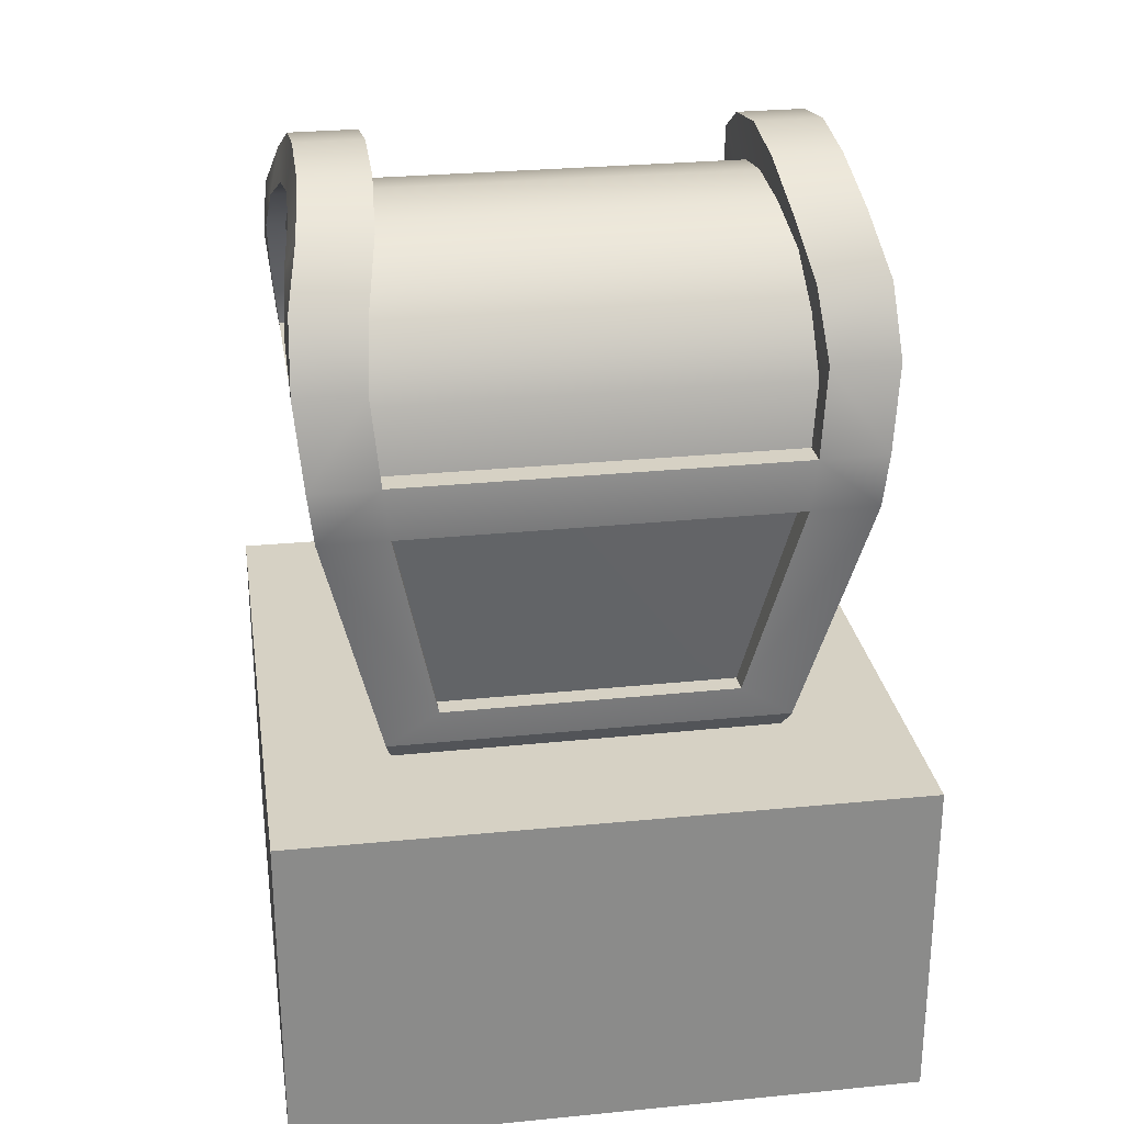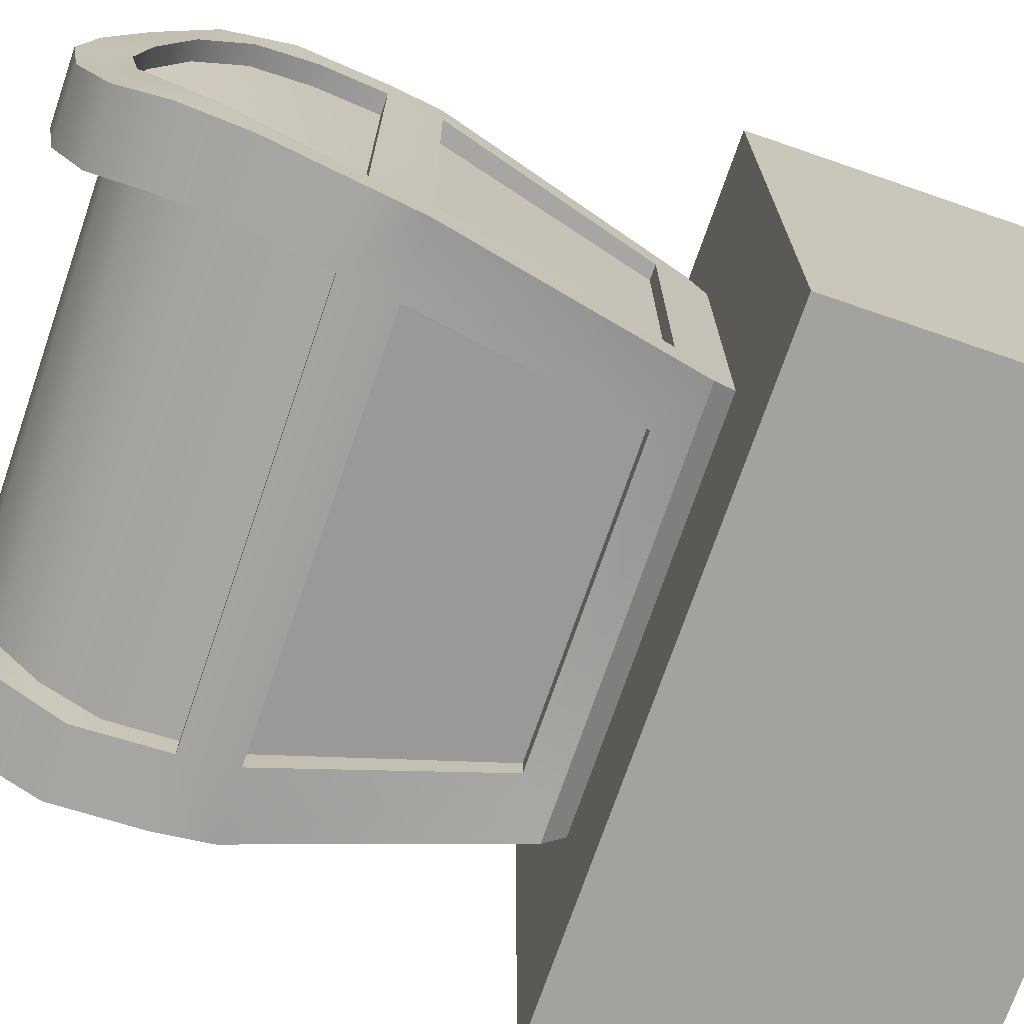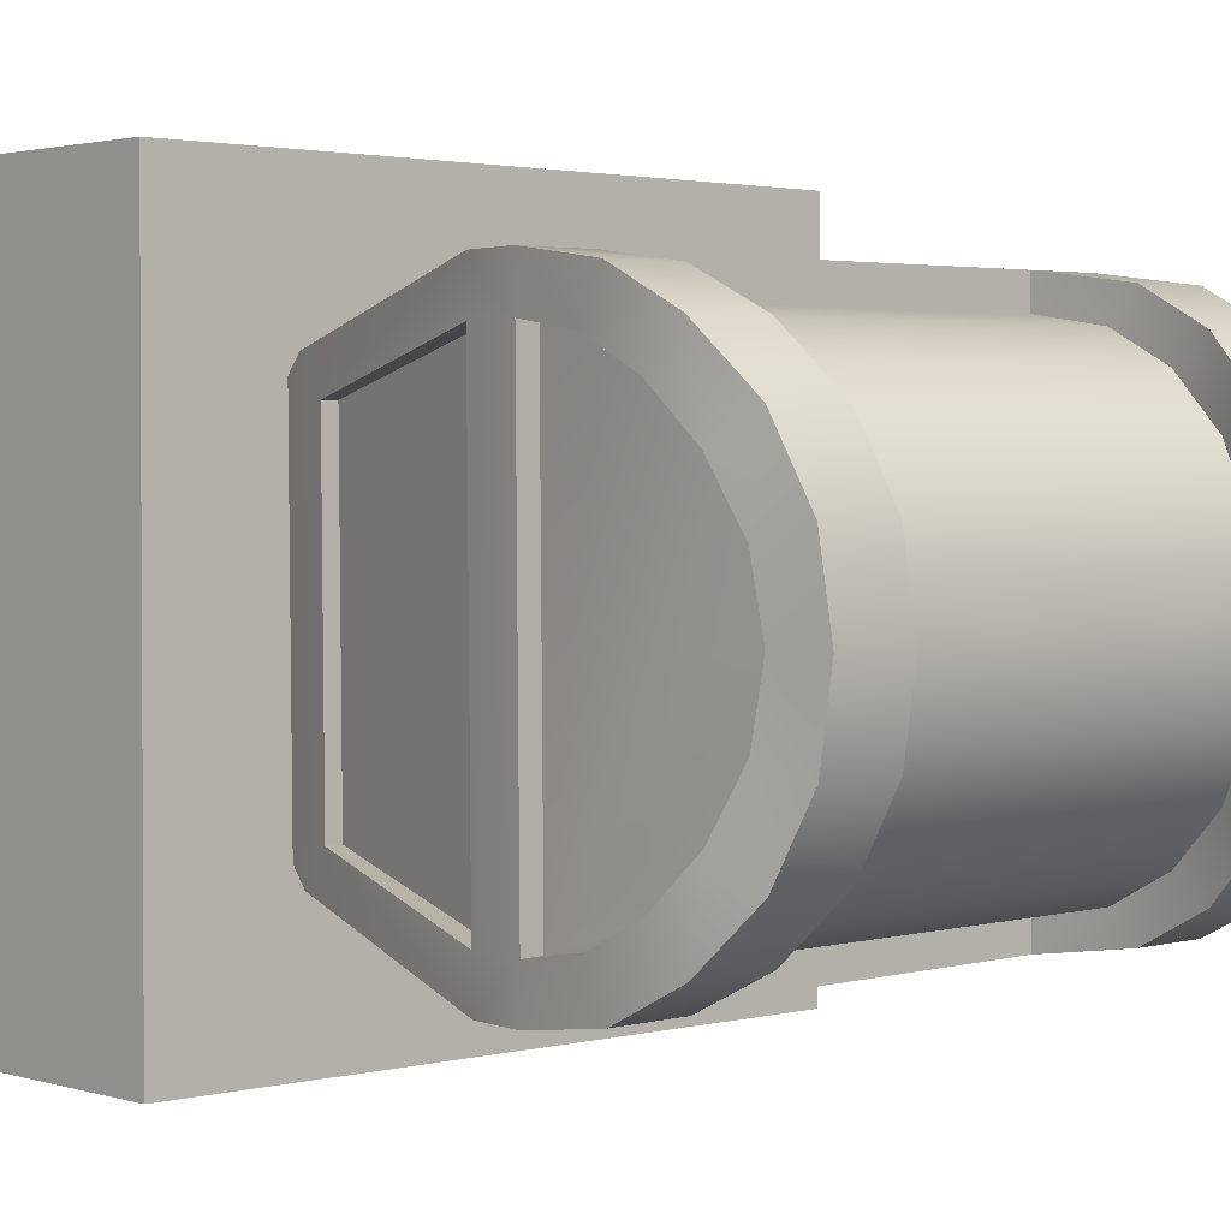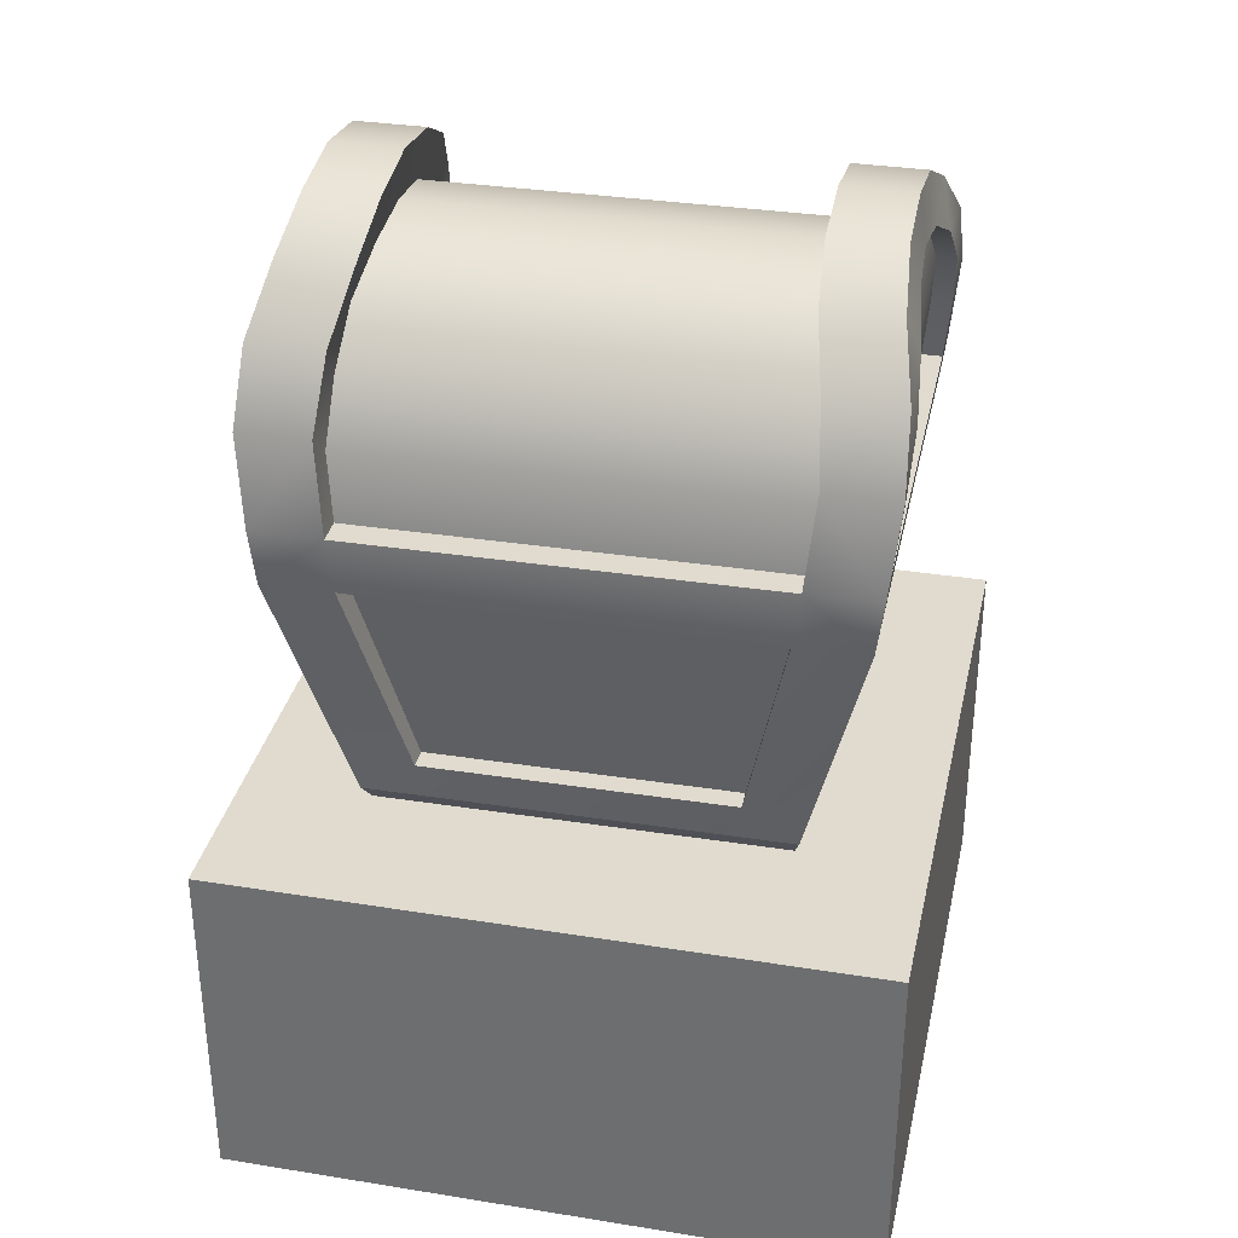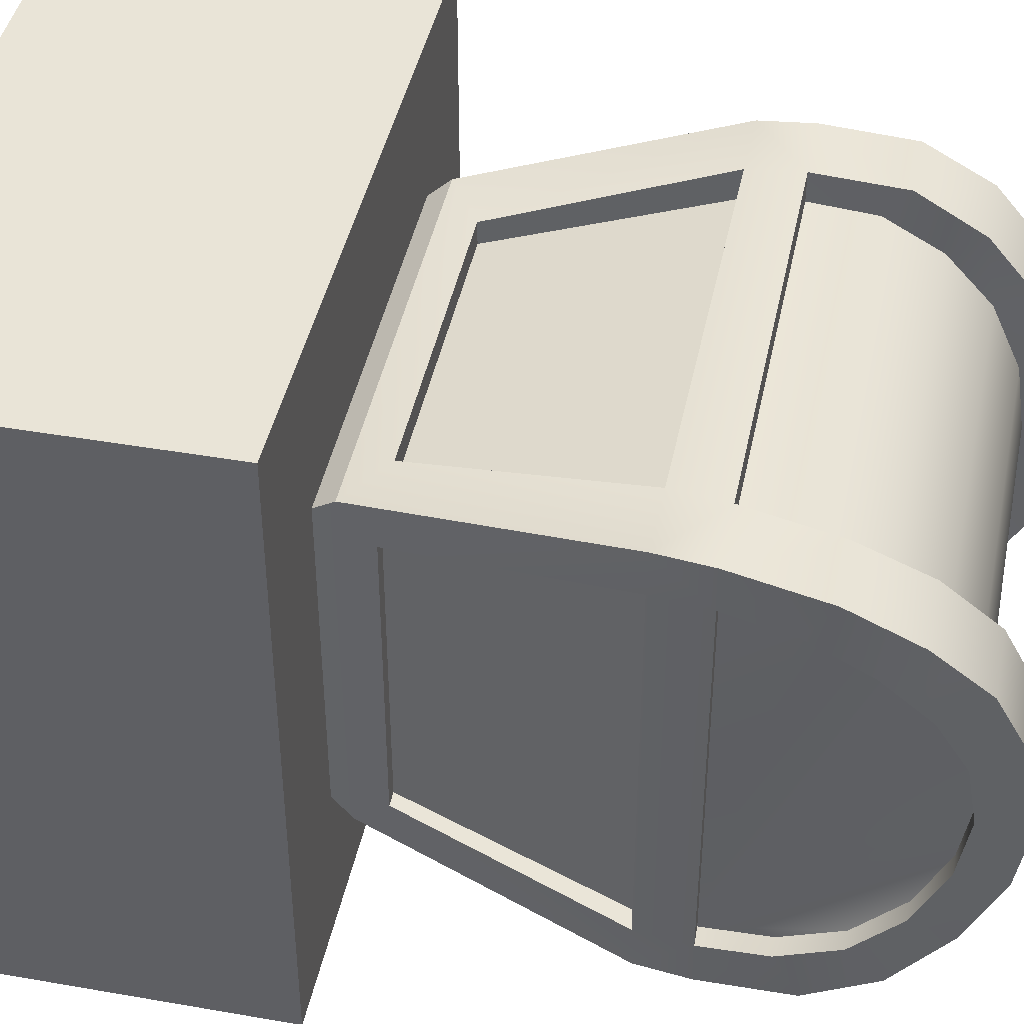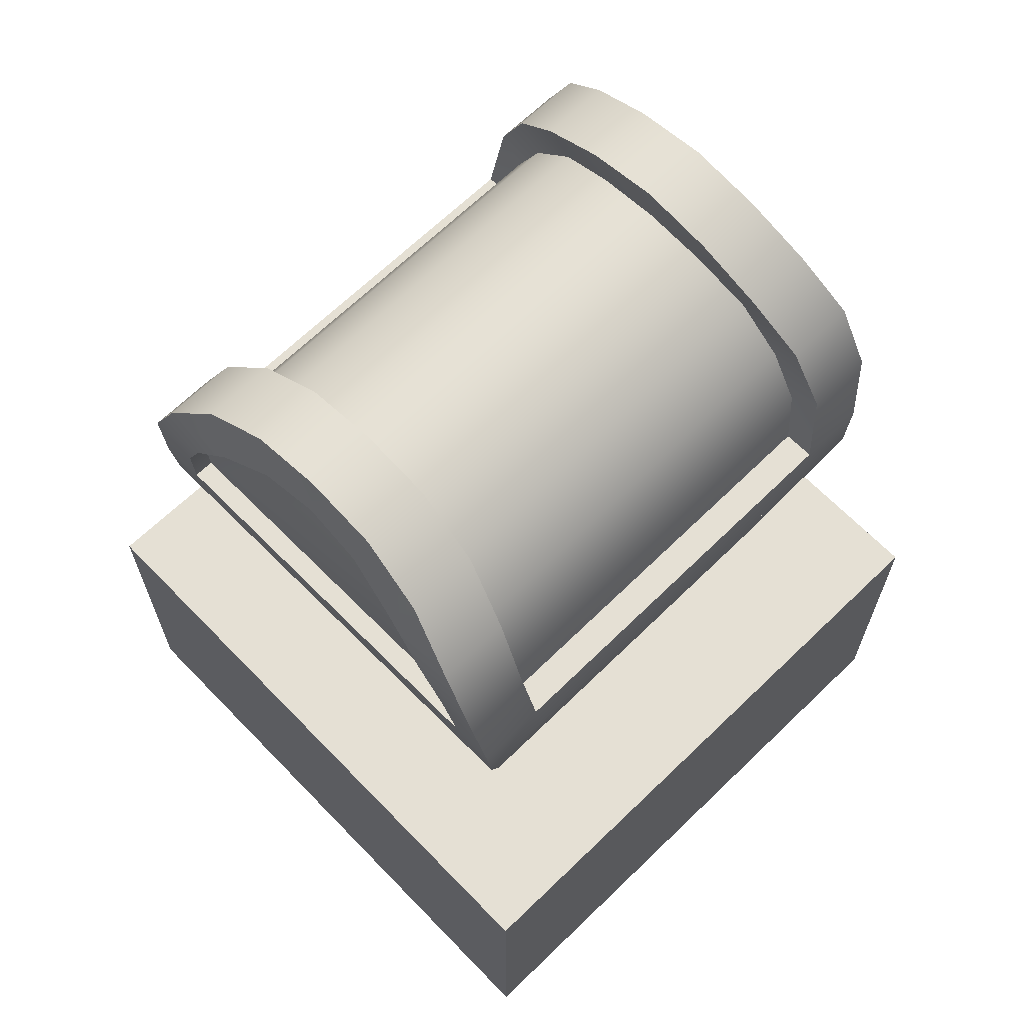
<metadata>
{"format":"obj","ext":"obj","renderer":"f3d","projection":"perspective","resolution":1024,"background":"white","views":[{"elev":26.7,"azim":171.3,"up":"+Y"},{"elev":-72.5,"azim":-109.0,"up":"+Z"},{"elev":2.1,"azim":137.5,"up":"+Z"},{"elev":33.7,"azim":-167.6,"up":"+Y"},{"elev":43.3,"azim":101.7,"up":"+Z"},{"elev":65.7,"azim":-44.1,"up":"+Y"}]}
</metadata>
<code>
g Chest:default1
v 0.4378 0.6749 0.3484
v 0.4327 0.7782 0.2958
v 0.4122 0.8601 0.214
v 0.4009 0.9127 0.1109
v 0.3987 0.9308 -0.003533
v 0.3989 0.9127 -0.118
v 0.4084 0.8601 -0.2213
v 0.4274 0.7782 -0.3034
v 0.4315 0.6749 -0.3561
v 0.4184 0.5385 -0.3749
v 0.425 0.5385 0.3675
v -0.4315 0.6749 0.3561
v -0.4272 0.7782 0.3034
v -0.4077 0.8601 0.2213
v -0.3978 0.9127 0.118
v -0.3976 0.9308 0.003523
v -0.3998 0.9127 -0.1109
v -0.4116 0.8601 -0.2141
v -0.4325 0.7782 -0.2958
v -0.4378 0.6749 -0.3484
v -0.4244 0.5385 -0.3672
v -0.4179 0.5385 0.3749
v -0.3184 0.06945 -0.2838
v -0.3133 0.06945 0.2894
v 0.3143 0.06945 -0.2894
v 0.3194 0.06945 0.2838
v 0.3025 0.025 -0.2537
v 0.307 0.025 0.2483
v -0.3015 0.025 0.2537
v -0.306 0.025 -0.2483
v 0.4327 0.6366 0.2838
v 0.4368 0.726 0.2408
v 0.4178 0.5375 -0.3069
v 0.4289 0.797 0.174
v 0.4155 0.8426 0.08979
v 0.4103 0.8583 -0.003636
v 0.4138 0.8426 -0.09714
v 0.4258 0.797 -0.1816
v 0.4325 0.726 -0.2485
v 0.4276 0.6366 -0.2915
v 0.4232 0.5375 0.2994
v 0.3316 0.1214 0.2311
v 0.3275 0.1214 -0.237
v -0.4274 0.6366 0.2915
v -0.4325 0.726 0.2485
v -0.4226 0.5375 -0.2992
v -0.4255 0.797 0.1816
v -0.413 0.8426 0.09713
v -0.4092 0.8583 0.003626
v -0.4146 0.8426 -0.08979
v -0.4286 0.797 -0.174
v -0.4368 0.726 -0.2408
v -0.4325 0.6366 -0.2838
v -0.4172 0.5375 0.3069
v -0.3306 0.1214 -0.2311
v -0.3265 0.1214 0.2369
v 0.4015 0.6366 0.2841
v 0.4065 0.726 0.2411
v 0.3868 0.5364 -0.3066
v 0.3986 0.797 0.1743
v 0.3851 0.8426 0.09006
v 0.3799 0.8583 -0.003366
v 0.3834 0.8426 -0.09687
v 0.3954 0.797 -0.1813
v 0.4021 0.726 -0.2483
v 0.3964 0.6366 -0.2912
v 0.3921 0.5364 0.2997
v 0.3082 0.1214 0.2313
v 0.304 0.1214 -0.2368
v -0.3961 0.6366 0.2912
v -0.4021 0.726 0.2483
v -0.3916 0.5375 -0.2995
v -0.3951 0.797 0.1813
v -0.3826 0.8426 0.09686
v -0.3789 0.8583 0.003357
v -0.3842 0.8426 -0.09006
v -0.3982 0.797 -0.1743
v -0.4065 0.726 -0.2411
v -0.4012 0.6366 -0.2841
v -0.3863 0.5375 0.3066
v -0.3072 0.1214 -0.2313
v -0.303 0.1214 0.2367
v 0.3308 0.6749 0.3493
v 0.3208 0.7782 0.2968
v -0.3151 0.7782 0.3024
v -0.3245 0.6749 0.3551
v 0.3018 0.8601 0.215
v -0.2972 0.8601 0.2203
v 0.2932 0.9127 0.1119
v -0.29 0.9127 0.117
v 0.2917 0.9308 -0.002585
v -0.2906 0.9308 0.002575
v 0.2911 0.9127 -0.117
v -0.2921 0.9127 -0.1119
v 0.298 0.8601 -0.2203
v -0.301 0.8601 -0.215
v 0.3155 0.7782 -0.3024
v -0.3204 0.7782 -0.2968
v 0.3245 0.6749 -0.3551
v -0.3308 0.6749 -0.3493
v 0.3114 0.5385 -0.374
v -0.3174 0.5385 -0.3681
v 0.318 0.5385 0.3684
v -0.3109 0.5385 0.374
v 0.2368 0.1214 0.2845
v -0.2307 0.1214 0.2886
v 0.2317 0.1214 -0.2887
v -0.2358 0.1214 -0.2845
v 0.3276 0.6375 0.3045
v 0.3242 0.7258 0.2584
v -0.3193 0.7258 0.2641
v -0.322 0.6375 0.3103
v 0.3185 0.7959 0.1864
v -0.3147 0.7959 0.192
v 0.3072 0.8409 0.09583
v -0.3045 0.8409 0.1013
v 0.3033 0.8564 -0.004666
v -0.3023 0.8564 0.0007
v 0.3057 0.8409 -0.1052
v -0.3066 0.8409 -0.09979
v 0.3154 0.7959 -0.196
v -0.3184 0.7959 -0.1904
v 0.3194 0.7258 -0.268
v -0.3238 0.7258 -0.2623
v 0.3224 0.6375 -0.3142
v -0.3278 0.6375 -0.3085
v 0.3117 0.5385 -0.3308
v -0.3169 0.5385 -0.325
v 0.3173 0.5385 0.3213
v -0.311 0.5385 0.3269
v 0.2365 0.1214 0.2481
v -0.231 0.1214 0.2523
v 0.232 0.1214 -0.2553
v -0.2355 0.1214 -0.2512
v -0.4133 0.4555 -0.2993
v -0.4144 0.4573 -0.3673
v -0.3074 0.4573 -0.3683
v -0.307 0.4573 -0.3251
v 0.3021 0.4573 -0.3307
v 0.3018 0.4573 -0.3739
v 0.4088 0.4573 -0.3749
v 0.4089 0.4555 -0.3068
v 0.3784 0.4555 -0.3065
v 0.3838 0.4555 0.2998
v 0.4143 0.4555 0.2995
v 0.4154 0.4573 0.3676
v 0.3084 0.4573 0.3685
v 0.3079 0.4573 0.3214
v -0.3012 0.4573 0.3268
v -0.3008 0.4573 0.3739
v -0.4078 0.4573 0.3749
v -0.4079 0.4555 0.3068
v -0.3774 0.4555 0.3065
v -0.3828 0.4555 -0.2996
v -0.5 -0.5 0.5
v 0.5 -0.5 0.5
v -0.5 0.0371 0.5
v 0.5 0.0371 0.5
v -0.5 0.0371 -0.5
v 0.5 0.0371 -0.5
v -0.5 -0.5 -0.5
v 0.5 -0.5 -0.5
g Chest:initialShadingGroup Chest:pCube3 Chest:polySurface2
f 109 110 112
f 112 110 111
f 110 113 111
f 111 113 114
f 115 116 113
f 113 116 114
f 115 117 116
f 116 117 118
f 117 119 118
f 118 119 120
f 119 121 120
f 120 121 122
f 121 123 122
f 122 123 124
f 123 125 124
f 124 125 126
f 127 128 125
f 125 128 126
f 129 109 130
f 130 109 112
f 58 57 59
f 60 58 59
f 61 60 59
f 62 61 59
f 63 62 59
f 64 63 59
f 65 64 59
f 66 65 59
f 57 67 59
f 70 71 72
f 71 73 72
f 73 74 72
f 74 75 72
f 75 76 72
f 76 77 72
f 77 78 72
f 78 79 72
f 80 70 72
f 81 82 154
f 154 82 153
f 143 144 69
f 69 144 68
f 132 131 149
f 149 131 148
f 133 134 139
f 139 134 138
f 25 26 27
f 27 26 28
f 26 24 28
f 28 24 29
f 24 23 29
f 29 23 30
f 23 25 30
f 30 25 27
f 2 1 32
f 32 1 31
f 3 2 34
f 34 2 32
f 4 3 35
f 35 3 34
f 5 4 36
f 36 4 35
f 5 36 6
f 6 36 37
f 6 37 7
f 7 37 38
f 7 38 8
f 8 38 39
f 8 39 9
f 9 39 40
f 9 40 10
f 10 40 33
f 1 11 31
f 31 11 41
f 26 42 146
f 146 42 145
f 26 25 42
f 42 25 43
f 25 141 43
f 43 141 142
f 13 45 12
f 12 45 44
f 14 47 13
f 13 47 45
f 15 48 14
f 14 48 47
f 16 49 15
f 15 49 48
f 16 17 49
f 49 17 50
f 17 18 50
f 50 18 51
f 18 19 51
f 51 19 52
f 19 20 52
f 52 20 53
f 20 21 53
f 53 21 46
f 12 44 22
f 22 44 54
f 23 24 55
f 55 24 56
f 24 151 56
f 56 151 152
f 23 55 136
f 136 55 135
f 32 31 58
f 58 31 57
f 32 58 34
f 34 58 60
f 34 60 35
f 35 60 61
f 35 61 36
f 36 61 62
f 37 36 63
f 63 36 62
f 38 37 64
f 64 37 63
f 39 38 65
f 65 38 64
f 39 65 40
f 40 65 66
f 40 66 33
f 33 66 59
f 31 41 57
f 57 41 67
f 145 42 144
f 144 42 68
f 42 43 68
f 68 43 69
f 142 143 43
f 43 143 69
f 45 71 44
f 44 71 70
f 45 47 71
f 71 47 73
f 47 48 73
f 73 48 74
f 48 49 74
f 74 49 75
f 50 76 49
f 49 76 75
f 51 77 50
f 50 77 76
f 52 78 51
f 51 78 77
f 52 53 78
f 78 53 79
f 53 46 79
f 79 46 72
f 44 70 54
f 54 70 80
f 55 56 81
f 81 56 82
f 152 153 56
f 56 153 82
f 135 55 154
f 154 55 81
f 1 2 83
f 83 2 84
f 12 86 13
f 13 86 85
f 2 3 84
f 84 3 87
f 13 85 14
f 14 85 88
f 3 4 87
f 87 4 89
f 14 88 15
f 15 88 90
f 4 5 89
f 89 5 91
f 15 90 16
f 16 90 92
f 6 93 5
f 5 93 91
f 17 16 94
f 94 16 92
f 7 95 6
f 6 95 93
f 18 17 96
f 96 17 94
f 8 97 7
f 7 97 95
f 19 18 98
f 98 18 96
f 9 99 8
f 8 99 97
f 20 19 100
f 100 19 98
f 9 10 99
f 99 10 101
f 20 100 21
f 21 100 102
f 1 83 11
f 11 83 103
f 12 22 86
f 86 22 104
f 24 26 106
f 106 26 105
f 26 146 105
f 105 146 147
f 24 106 151
f 151 106 150
f 25 23 107
f 107 23 108
f 23 136 108
f 108 136 137
f 25 107 141
f 141 107 140
f 84 110 83
f 83 110 109
f 85 86 111
f 111 86 112
f 87 113 84
f 84 113 110
f 88 85 114
f 114 85 111
f 89 115 87
f 87 115 113
f 90 88 116
f 116 88 114
f 91 117 89
f 89 117 115
f 92 90 118
f 118 90 116
f 91 93 117
f 117 93 119
f 92 118 94
f 94 118 120
f 93 95 119
f 119 95 121
f 94 120 96
f 96 120 122
f 95 97 121
f 121 97 123
f 96 122 98
f 98 122 124
f 97 99 123
f 123 99 125
f 98 124 100
f 100 124 126
f 99 101 125
f 125 101 127
f 100 126 102
f 102 126 128
f 83 109 103
f 103 109 129
f 86 104 112
f 112 104 130
f 106 105 132
f 132 105 131
f 147 148 105
f 105 148 131
f 150 106 149
f 149 106 132
f 107 108 133
f 133 108 134
f 137 138 108
f 108 138 134
f 140 107 139
f 139 107 133
f 21 136 46
f 46 136 135
f 137 136 102
f 102 136 21
f 10 141 101
f 101 141 140
f 142 141 33
f 33 141 10
f 11 146 41
f 41 146 145
f 147 146 103
f 103 146 11
f 22 151 104
f 104 151 150
f 152 151 54
f 54 151 22
f 72 46 80
f 80 46 54
f 135 154 152
f 152 154 153
f 152 54 135
f 135 54 46
f 130 104 129
f 129 104 103
f 150 149 147
f 147 149 148
f 147 103 150
f 150 103 104
f 67 41 59
f 59 41 33
f 143 142 144
f 144 142 145
f 41 145 33
f 33 145 142
f 140 139 137
f 137 139 138
f 102 101 137
f 137 101 140
f 127 101 128
f 128 101 102
g Chest:polySurface2
f 155 156 157
f 157 156 158
f 157 158 159
f 159 158 160
f 159 160 161
f 161 160 162
f 161 162 155
f 155 162 156
f 156 162 158
f 158 162 160
f 161 155 159
f 159 155 157

</code>
